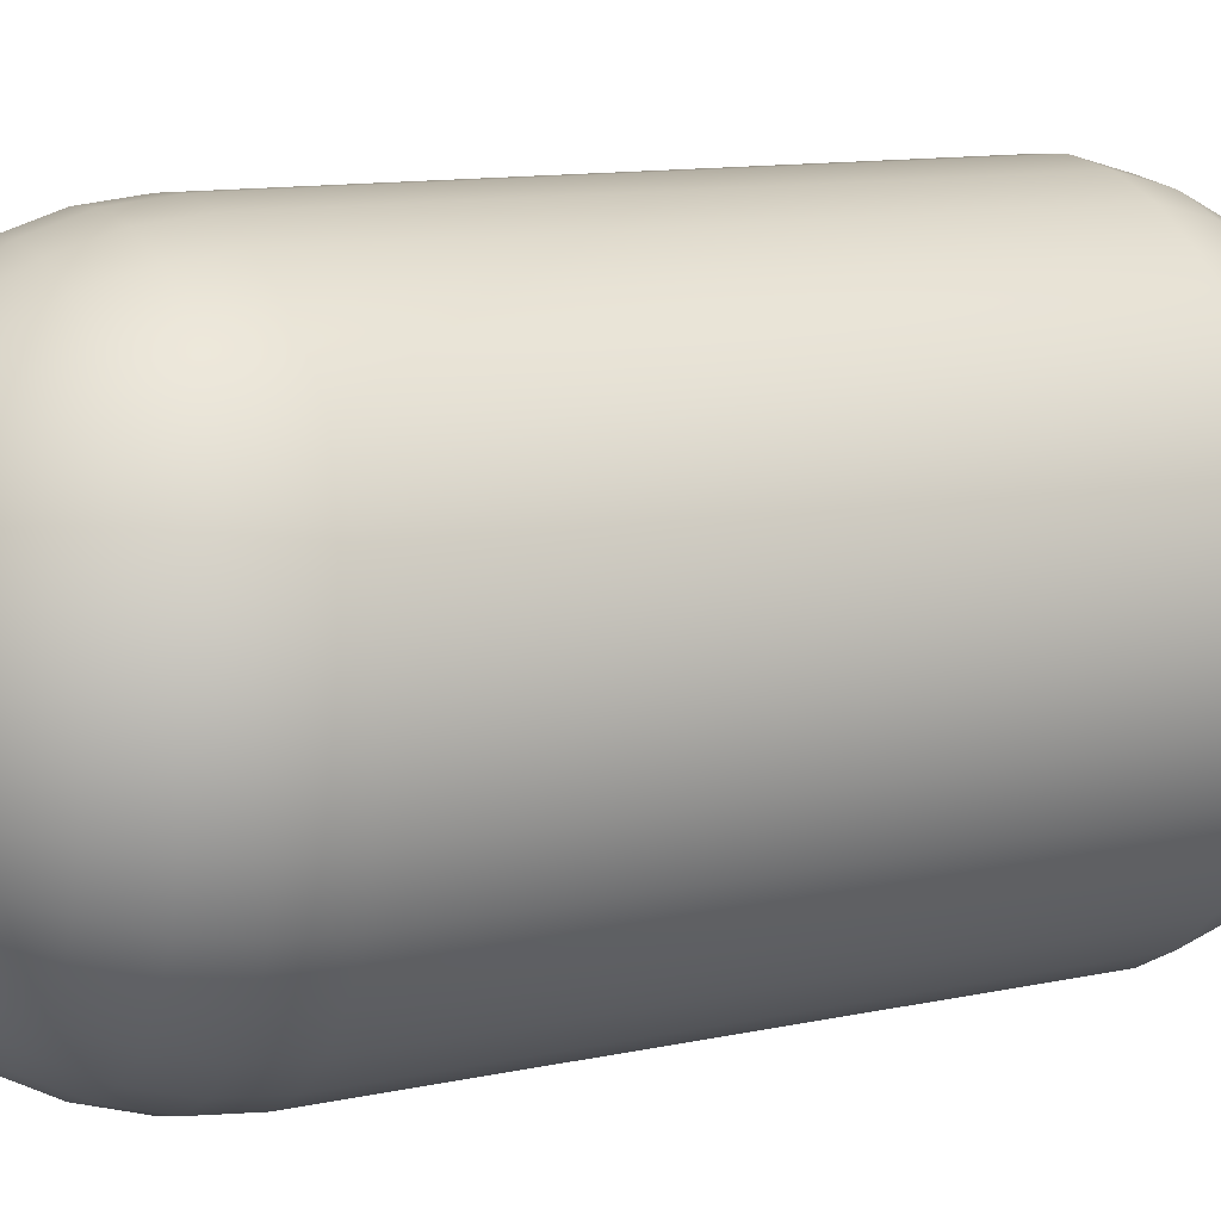
<metadata>
{"format":"obj","ext":"obj","renderer":"f3d","projection":"perspective","resolution":1024,"background":"white","views":[{"elev":12.3,"azim":63.8,"up":"+Z"}]}
</metadata>
<code>
o Capsule_Sphere
v 0 3.981 -0.1951
v 0 3.924 -0.3827
v 0 3.831 -0.5556
v 0 3.707 -0.7071
v 0 3.556 -0.8315
v 0 3.383 -0.9239
v 0 3.195 -0.9808
v 0 1 -1
v 0 0.8049 -0.9808
v 0 0.1685 -0.5556
v 0.03806 3.981 -0.1913
v 0.07466 3.924 -0.3753
v 0.1084 3.831 -0.5449
v 0.1379 3.707 -0.6935
v 0.1622 3.556 -0.8155
v 0.1802 3.383 -0.9061
v 0.1913 3.195 -0.9619
v 0.1951 1 -0.9808
v 0.1913 0.8049 -0.9619
v 0.1802 0.6173 -0.9061
v 0.1622 0.4444 -0.8155
v 0.1379 0.2929 -0.6935
v 0.1084 0.1685 -0.5449
v 0.07466 0.07612 -0.3753
v 0.03806 0.01921 -0.1913
v 0.07466 3.981 -0.1802
v 0.1464 3.924 -0.3536
v 0.2126 3.831 -0.5133
v 0.2706 3.707 -0.6533
v 0.3182 3.556 -0.7682
v 0.3536 3.383 -0.8536
v 0.3753 3.195 -0.9061
v 0.3827 1 -0.9239
v 0.3753 0.8049 -0.9061
v 0.3536 0.6173 -0.8536
v 0.3182 0.4444 -0.7682
v 0.2706 0.2929 -0.6533
v 0.2126 0.1685 -0.5133
v 0.1464 0.07612 -0.3536
v 0.07466 0.01921 -0.1802
v 0.1084 3.981 -0.1622
v 0.2126 3.924 -0.3182
v 0.3087 3.831 -0.4619
v 0.3928 3.707 -0.5879
v 0.4619 3.556 -0.6913
v 0.5133 3.383 -0.7682
v 0.5449 3.195 -0.8155
v 0.5556 1 -0.8315
v 0.5449 0.8049 -0.8155
v 0.5133 0.6173 -0.7682
v 0.4619 0.4444 -0.6913
v 0.3928 0.2929 -0.5879
v 0.3087 0.1685 -0.4619
v 0.2126 0.07612 -0.3182
v 0.1084 0.01921 -0.1622
v 0.1379 3.981 -0.1379
v 0.2706 3.924 -0.2706
v 0.3928 3.831 -0.3928
v 0.5 3.707 -0.5
v 0.5879 3.556 -0.5879
v 0.6533 3.383 -0.6533
v 0.6935 3.195 -0.6935
v 0.7071 1 -0.7071
v 0.6935 0.8049 -0.6935
v 0.6533 0.6173 -0.6533
v 0.5879 0.4444 -0.5879
v 0.5 0.2929 -0.5
v 0.3928 0.1685 -0.3928
v 0.2706 0.07612 -0.2706
v 0.1379 0.01921 -0.1379
v 0.1622 3.981 -0.1084
v 0.3182 3.924 -0.2126
v 0.4619 3.831 -0.3087
v 0.5879 3.707 -0.3928
v 0.6913 3.556 -0.4619
v 0.7682 3.383 -0.5133
v 0.8155 3.195 -0.5449
v 0.8315 1 -0.5556
v 0.8155 0.8049 -0.5449
v 0.7682 0.6173 -0.5133
v 0.6913 0.4444 -0.4619
v 0.5879 0.2929 -0.3928
v 0.4619 0.1685 -0.3087
v 0.3182 0.07612 -0.2126
v 0.1622 0.01921 -0.1084
v 0.1802 3.981 -0.07466
v 0.3536 3.924 -0.1464
v 0.5133 3.831 -0.2126
v 0.6533 3.707 -0.2706
v 0.7682 3.556 -0.3182
v 0.8536 3.383 -0.3536
v 0.9061 3.195 -0.3753
v 0.9239 1 -0.3827
v 0.9061 0.8049 -0.3753
v 0.8536 0.6173 -0.3536
v 0.7682 0.4444 -0.3182
v 0.6533 0.2929 -0.2706
v 0.5133 0.1685 -0.2126
v 0.3536 0.07612 -0.1464
v 0.1802 0.01921 -0.07466
v 0.1913 3.981 -0.03806
v 0.3753 3.924 -0.07466
v 0.5449 3.831 -0.1084
v 0.6935 3.707 -0.1379
v 0.8155 3.556 -0.1622
v 0.9061 3.383 -0.1802
v 0.9619 3.195 -0.1913
v 0.9808 1 -0.1951
v 0.9619 0.8049 -0.1913
v 0.9061 0.6173 -0.1802
v 0.8155 0.4444 -0.1622
v 0.6935 0.2929 -0.1379
v 0.5449 0.1685 -0.1084
v 0.3753 0.07612 -0.07466
v 0.1913 0.01921 -0.03806
v 0.1951 3.981 0
v 0.3827 3.924 0
v 0.5556 3.831 0
v 0.7071 3.707 0
v 0.8315 3.556 0
v 0.9239 3.383 0
v 0.9808 3.195 0
v 1 1 0
v 0.9808 0.8049 0
v 0.9239 0.6173 0
v 0.8315 0.4444 0
v 0.7071 0.2929 0
v 0.5556 0.1685 0
v 0.3827 0.07612 0
v 0.1951 0.01921 0
v 0.1913 3.981 0.03806
v 0.3753 3.924 0.07466
v 0.5449 3.831 0.1084
v 0.6935 3.707 0.1379
v 0.8155 3.556 0.1622
v 0.9061 3.383 0.1802
v 0.9619 3.195 0.1913
v 0.9808 1 0.1951
v 0.9619 0.8049 0.1913
v 0.9061 0.6173 0.1802
v 0.8155 0.4444 0.1622
v 0.6935 0.2929 0.1379
v 0.5449 0.1685 0.1084
v 0.3753 0.07612 0.07466
v 0.1913 0.01921 0.03806
v 0.1802 3.981 0.07466
v 0.3536 3.924 0.1464
v 0.5133 3.831 0.2126
v 0.6533 3.707 0.2706
v 0.7682 3.556 0.3182
v 0.8536 3.383 0.3536
v 0.9061 3.195 0.3753
v 0.9239 1 0.3827
v 0.9061 0.8049 0.3753
v 0.8536 0.6173 0.3536
v 0.7682 0.4444 0.3182
v 0.6533 0.2929 0.2706
v 0.5133 0.1685 0.2126
v 0.3536 0.07612 0.1464
v 0.1802 0.01921 0.07466
v 0.1622 3.981 0.1084
v 0.3182 3.924 0.2126
v 0.4619 3.831 0.3087
v 0.5879 3.707 0.3928
v 0.6913 3.556 0.4619
v 0.7682 3.383 0.5133
v 0.8155 3.195 0.5449
v 0.8315 1 0.5556
v 0.8155 0.8049 0.5449
v 0.7682 0.6173 0.5133
v 0.6913 0.4444 0.4619
v 0.5879 0.2929 0.3928
v 0.4619 0.1685 0.3087
v 0.3182 0.07612 0.2126
v 0.1622 0.01921 0.1084
v 0.1379 3.981 0.1379
v 0.2706 3.924 0.2706
v 0.3928 3.831 0.3928
v 0.5 3.707 0.5
v 0.5879 3.556 0.5879
v 0.6533 3.383 0.6533
v 0.6935 3.195 0.6935
v 0.7071 1 0.7071
v 0.6935 0.8049 0.6935
v 0.6533 0.6173 0.6533
v 0.5879 0.4444 0.5879
v 0.5 0.2929 0.5
v 0.3928 0.1685 0.3928
v 0.2706 0.07612 0.2706
v 0.1379 0.01921 0.1379
v 0.1084 3.981 0.1622
v 0.2126 3.924 0.3182
v 0.3087 3.831 0.4619
v 0.3928 3.707 0.5879
v 0.4619 3.556 0.6913
v 0.5133 3.383 0.7682
v 0.5449 3.195 0.8155
v 0.5556 1 0.8315
v 0.5449 0.8049 0.8155
v 0.5133 0.6173 0.7682
v 0.4619 0.4444 0.6913
v 0.3928 0.2929 0.5879
v 0.3087 0.1685 0.4619
v 0.2126 0.07612 0.3182
v 0.1084 0.01921 0.1622
v 0 0 0
v 0.07466 3.981 0.1802
v 0.1464 3.924 0.3536
v 0.2126 3.831 0.5133
v 0.2706 3.707 0.6533
v 0.3182 3.556 0.7682
v 0.3536 3.383 0.8536
v 0.3753 3.195 0.9061
v 0.3827 1 0.9239
v 0.3753 0.8049 0.9061
v 0.3536 0.6173 0.8536
v 0.3182 0.4444 0.7682
v 0.2706 0.2929 0.6533
v 0.2126 0.1685 0.5133
v 0.1464 0.07612 0.3536
v 0.07466 0.01921 0.1802
v 0.03806 3.981 0.1913
v 0.07466 3.924 0.3753
v 0.1084 3.831 0.5449
v 0.1379 3.707 0.6935
v 0.1622 3.556 0.8155
v 0.1802 3.383 0.9061
v 0.1913 3.195 0.9619
v 0.1951 1 0.9808
v 0.1913 0.8049 0.9619
v 0.1802 0.6173 0.9061
v 0.1622 0.4444 0.8155
v 0.1379 0.2929 0.6935
v 0.1084 0.1685 0.5449
v 0.07466 0.07612 0.3753
v 0.03806 0.01921 0.1913
v -0 3.981 0.1951
v 0 3.924 0.3827
v 0 3.831 0.5556
v -0 3.707 0.7071
v -0 3.556 0.8315
v 0 3.383 0.9239
v -0 3.195 0.9808
v -0 1 1
v -0 0.8049 0.9808
v 0 0.6173 0.9239
v -0 0.4444 0.8315
v -0 0.2929 0.7071
v -0 0.1685 0.5556
v 0 0.07612 0.3827
v 0 0.01921 0.1951
v -0.03806 3.981 0.1913
v -0.07466 3.924 0.3753
v -0.1084 3.831 0.5449
v -0.1379 3.707 0.6935
v -0.1622 3.556 0.8155
v -0.1802 3.383 0.9061
v -0.1913 3.195 0.9619
v -0.1951 1 0.9808
v -0.1913 0.8049 0.9619
v -0.1802 0.6173 0.9061
v -0.1622 0.4444 0.8155
v -0.1379 0.2929 0.6935
v -0.1084 0.1685 0.5449
v -0.07466 0.07612 0.3753
v -0.03806 0.01921 0.1913
v -0.07466 3.981 0.1802
v -0.1464 3.924 0.3536
v -0.2126 3.831 0.5133
v -0.2706 3.707 0.6533
v -0.3182 3.556 0.7682
v -0.3536 3.383 0.8536
v -0.3753 3.195 0.9061
v -0.3827 1 0.9239
v -0.3753 0.8049 0.9061
v -0.3536 0.6173 0.8536
v -0.3182 0.4444 0.7682
v -0.2706 0.2929 0.6533
v -0.2126 0.1685 0.5133
v -0.1464 0.07612 0.3536
v -0.07466 0.01921 0.1802
v -0.1084 3.981 0.1622
v -0.2126 3.924 0.3182
v -0.3087 3.831 0.4619
v -0.3928 3.707 0.5879
v -0.4619 3.556 0.6913
v -0.5133 3.383 0.7682
v -0.5449 3.195 0.8155
v -0.5556 1 0.8315
v -0.5449 0.8049 0.8155
v -0.5133 0.6173 0.7682
v -0.4619 0.4444 0.6913
v -0.3928 0.2929 0.5879
v -0.3087 0.1685 0.4619
v -0.2126 0.07612 0.3182
v -0.1084 0.01921 0.1622
v -0 4 1e-06
v -0.1379 3.981 0.1379
v -0.2706 3.924 0.2706
v -0.3928 3.831 0.3928
v -0.5 3.707 0.5
v -0.5879 3.556 0.5879
v -0.6533 3.383 0.6533
v -0.6935 3.195 0.6935
v -0.7071 1 0.7071
v -0.6935 0.8049 0.6935
v -0.6533 0.6173 0.6533
v -0.5879 0.4444 0.5879
v -0.5 0.2929 0.5
v -0.3928 0.1685 0.3928
v -0.2706 0.07612 0.2706
v -0.1379 0.01921 0.1379
v -0.1622 3.981 0.1084
v -0.3182 3.924 0.2126
v -0.4619 3.831 0.3087
v -0.5879 3.707 0.3928
v -0.6913 3.556 0.4619
v -0.7682 3.383 0.5133
v -0.8155 3.195 0.5449
v -0.8315 1 0.5556
v -0.8155 0.8049 0.5449
v -0.7682 0.6173 0.5133
v -0.6913 0.4444 0.4619
v -0.5879 0.2929 0.3928
v -0.4619 0.1685 0.3087
v -0.3182 0.07612 0.2126
v -0.1622 0.01921 0.1084
v -0.1802 3.981 0.07466
v -0.3536 3.924 0.1464
v -0.5133 3.831 0.2126
v -0.6533 3.707 0.2706
v -0.7682 3.556 0.3182
v -0.8536 3.383 0.3536
v -0.9061 3.195 0.3753
v -0.9239 1 0.3827
v -0.9061 0.8049 0.3753
v -0.8536 0.6173 0.3536
v -0.7682 0.4444 0.3182
v -0.6533 0.2929 0.2706
v -0.5133 0.1685 0.2126
v -0.3536 0.07612 0.1464
v -0.1802 0.01921 0.07466
v -0.1913 3.981 0.03806
v -0.3753 3.924 0.07466
v -0.5449 3.831 0.1084
v -0.6935 3.707 0.1379
v -0.8155 3.556 0.1622
v -0.9061 3.383 0.1802
v -0.9619 3.195 0.1913
v -0.9808 1 0.1951
v -0.9619 0.8049 0.1913
v -0.9061 0.6173 0.1802
v -0.8155 0.4444 0.1622
v -0.6935 0.2929 0.1379
v -0.5449 0.1685 0.1084
v -0.3753 0.07612 0.07466
v -0.1913 0.01921 0.03806
v -0.1951 3.981 0
v -0.3827 3.924 0
v -0.5556 3.831 0
v -0.7071 3.707 0
v -0.8315 3.556 0
v -0.9239 3.383 0
v -0.9808 3.195 0
v -1 1 0
v -0.9808 0.8049 0
v -0.9239 0.6173 0
v -0.8315 0.4444 0
v -0.7071 0.2929 0
v -0.5556 0.1685 0
v -0.3827 0.07612 0
v -0.1951 0.01921 0
v -0.1913 3.981 -0.03806
v -0.3753 3.924 -0.07466
v -0.5449 3.831 -0.1084
v -0.6935 3.707 -0.1379
v -0.8155 3.556 -0.1622
v -0.9061 3.383 -0.1802
v -0.9619 3.195 -0.1913
v -0.9808 1 -0.1951
v -0.9619 0.8049 -0.1913
v -0.9061 0.6173 -0.1802
v -0.8155 0.4444 -0.1622
v -0.6935 0.2929 -0.1379
v -0.5449 0.1685 -0.1084
v -0.3753 0.07612 -0.07466
v -0.1913 0.01921 -0.03806
v -0.1802 3.981 -0.07466
v -0.3536 3.924 -0.1464
v -0.5133 3.831 -0.2126
v -0.6533 3.707 -0.2706
v -0.7682 3.556 -0.3182
v -0.8536 3.383 -0.3536
v -0.9061 3.195 -0.3753
v -0.9239 1 -0.3827
v -0.9061 0.8049 -0.3753
v -0.8536 0.6173 -0.3536
v -0.7682 0.4444 -0.3182
v -0.6533 0.2929 -0.2706
v -0.5133 0.1685 -0.2126
v -0.3536 0.07612 -0.1464
v -0.1802 0.01921 -0.07466
v -0.1622 3.981 -0.1084
v -0.3182 3.924 -0.2126
v -0.4619 3.831 -0.3087
v -0.5879 3.707 -0.3928
v -0.6913 3.556 -0.4619
v -0.7682 3.383 -0.5133
v -0.8155 3.195 -0.5449
v -0.8315 1 -0.5556
v -0.8155 0.8049 -0.5449
v -0.7682 0.6173 -0.5133
v -0.6913 0.4444 -0.4619
v -0.5879 0.2929 -0.3928
v -0.4619 0.1685 -0.3087
v -0.3182 0.07612 -0.2126
v -0.1622 0.01921 -0.1084
v -0.1379 3.981 -0.1379
v -0.2706 3.924 -0.2706
v -0.3928 3.831 -0.3928
v -0.5 3.707 -0.5
v -0.5879 3.556 -0.5879
v -0.6533 3.383 -0.6533
v -0.6935 3.195 -0.6935
v -0.7071 1 -0.7071
v -0.6935 0.8049 -0.6935
v -0.6533 0.6173 -0.6533
v -0.5879 0.4444 -0.5879
v -0.5 0.2929 -0.5
v -0.3928 0.1685 -0.3928
v -0.2706 0.07612 -0.2706
v -0.1379 0.01921 -0.1379
v -0.1084 3.981 -0.1622
v -0.2126 3.924 -0.3182
v -0.3087 3.831 -0.4619
v -0.3928 3.707 -0.5879
v -0.4619 3.556 -0.6913
v -0.5133 3.383 -0.7682
v -0.5449 3.195 -0.8155
v -0.5556 1 -0.8315
v -0.5449 0.8049 -0.8155
v -0.5133 0.6173 -0.7682
v -0.4619 0.4444 -0.6913
v -0.3928 0.2929 -0.5879
v -0.3087 0.1685 -0.4619
v -0.2126 0.07612 -0.3182
v -0.1084 0.01921 -0.1622
v -0.07466 3.981 -0.1802
v -0.1464 3.924 -0.3536
v -0.2126 3.831 -0.5133
v -0.2706 3.707 -0.6533
v -0.3182 3.556 -0.7682
v -0.3536 3.383 -0.8536
v -0.3753 3.195 -0.9061
v -0.3827 1 -0.9239
v -0.3753 0.8049 -0.9061
v -0.3536 0.6173 -0.8536
v -0.3182 0.4444 -0.7682
v -0.2706 0.2929 -0.6533
v -0.2126 0.1685 -0.5133
v -0.1464 0.07612 -0.3536
v -0.07466 0.01921 -0.1802
v -0.03806 3.981 -0.1913
v -0.07466 3.924 -0.3753
v -0.1084 3.831 -0.5449
v -0.1379 3.707 -0.6935
v -0.1622 3.556 -0.8155
v -0.1802 3.383 -0.9061
v -0.1913 3.195 -0.9619
v -0.1951 1 -0.9808
v -0.1913 0.8049 -0.9619
v -0.1802 0.6173 -0.9061
v -0.1622 0.4444 -0.8155
v -0.1379 0.2929 -0.6935
v -0.1084 0.1685 -0.5449
v -0.07466 0.07612 -0.3753
v -0.03806 0.01921 -0.1913
v 0 0.6173 -0.9239
v 0 0.4444 -0.8315
v 0 0.2929 -0.7071
v 0 0.07612 -0.3827
v 0 0.01921 -0.1951
f 479 478 20 21
f 4 3 13 14
f 480 479 21 22
f 5 4 14 15
f 10 480 22 23
f 6 5 15 16
f 481 10 23 24
f 7 6 16 17
f 482 481 24 25
f 8 7 17 18
f 1 297 11
f 206 482 25
f 9 8 18 19
f 2 1 11 12
f 478 9 19 20
f 3 2 12 13
f 20 19 34 35
f 13 12 27 28
f 21 20 35 36
f 14 13 28 29
f 22 21 36 37
f 15 14 29 30
f 23 22 37 38
f 16 15 30 31
f 24 23 38 39
f 17 16 31 32
f 25 24 39 40
f 18 17 32 33
f 11 297 26
f 206 25 40
f 19 18 33 34
f 12 11 26 27
f 39 38 53 54
f 32 31 46 47
f 40 39 54 55
f 33 32 47 48
f 26 297 41
f 206 40 55
f 34 33 48 49
f 27 26 41 42
f 35 34 49 50
f 28 27 42 43
f 36 35 50 51
f 29 28 43 44
f 37 36 51 52
f 30 29 44 45
f 38 37 52 53
f 31 30 45 46
f 43 42 57 58
f 51 50 65 66
f 44 43 58 59
f 52 51 66 67
f 45 44 59 60
f 53 52 67 68
f 46 45 60 61
f 54 53 68 69
f 47 46 61 62
f 55 54 69 70
f 48 47 62 63
f 41 297 56
f 206 55 70
f 49 48 63 64
f 42 41 56 57
f 50 49 64 65
f 62 61 76 77
f 70 69 84 85
f 63 62 77 78
f 56 297 71
f 206 70 85
f 64 63 78 79
f 57 56 71 72
f 65 64 79 80
f 58 57 72 73
f 66 65 80 81
f 59 58 73 74
f 67 66 81 82
f 60 59 74 75
f 68 67 82 83
f 61 60 75 76
f 69 68 83 84
f 81 80 95 96
f 74 73 88 89
f 82 81 96 97
f 75 74 89 90
f 83 82 97 98
f 76 75 90 91
f 84 83 98 99
f 77 76 91 92
f 85 84 99 100
f 78 77 92 93
f 71 297 86
f 206 85 100
f 79 78 93 94
f 72 71 86 87
f 80 79 94 95
f 73 72 87 88
f 100 99 114 115
f 93 92 107 108
f 86 297 101
f 206 100 115
f 94 93 108 109
f 87 86 101 102
f 95 94 109 110
f 88 87 102 103
f 96 95 110 111
f 89 88 103 104
f 97 96 111 112
f 90 89 104 105
f 98 97 112 113
f 91 90 105 106
f 99 98 113 114
f 92 91 106 107
f 112 111 126 127
f 105 104 119 120
f 113 112 127 128
f 106 105 120 121
f 114 113 128 129
f 107 106 121 122
f 115 114 129 130
f 108 107 122 123
f 101 297 116
f 206 115 130
f 109 108 123 124
f 102 101 116 117
f 110 109 124 125
f 103 102 117 118
f 111 110 125 126
f 104 103 118 119
f 116 297 131
f 206 130 145
f 124 123 138 139
f 117 116 131 132
f 125 124 139 140
f 118 117 132 133
f 126 125 140 141
f 119 118 133 134
f 127 126 141 142
f 120 119 134 135
f 128 127 142 143
f 121 120 135 136
f 129 128 143 144
f 122 121 136 137
f 130 129 144 145
f 123 122 137 138
f 135 134 149 150
f 143 142 157 158
f 136 135 150 151
f 144 143 158 159
f 137 136 151 152
f 145 144 159 160
f 138 137 152 153
f 131 297 146
f 206 145 160
f 139 138 153 154
f 132 131 146 147
f 140 139 154 155
f 133 132 147 148
f 141 140 155 156
f 134 133 148 149
f 142 141 156 157
f 154 153 168 169
f 147 146 161 162
f 155 154 169 170
f 148 147 162 163
f 156 155 170 171
f 149 148 163 164
f 157 156 171 172
f 150 149 164 165
f 158 157 172 173
f 151 150 165 166
f 159 158 173 174
f 152 151 166 167
f 160 159 174 175
f 153 152 167 168
f 146 297 161
f 206 160 175
f 173 172 187 188
f 166 165 180 181
f 174 173 188 189
f 167 166 181 182
f 175 174 189 190
f 168 167 182 183
f 161 297 176
f 206 175 190
f 169 168 183 184
f 162 161 176 177
f 170 169 184 185
f 163 162 177 178
f 171 170 185 186
f 164 163 178 179
f 172 171 186 187
f 165 164 179 180
f 177 176 191 192
f 185 184 199 200
f 178 177 192 193
f 186 185 200 201
f 179 178 193 194
f 187 186 201 202
f 180 179 194 195
f 188 187 202 203
f 181 180 195 196
f 189 188 203 204
f 182 181 196 197
f 190 189 204 205
f 183 182 197 198
f 176 297 191
f 206 190 205
f 184 183 198 199
f 196 195 211 212
f 204 203 219 220
f 197 196 212 213
f 205 204 220 221
f 198 197 213 214
f 191 297 207
f 206 205 221
f 199 198 214 215
f 192 191 207 208
f 200 199 215 216
f 193 192 208 209
f 201 200 216 217
f 194 193 209 210
f 202 201 217 218
f 195 194 210 211
f 203 202 218 219
f 216 215 230 231
f 209 208 223 224
f 217 216 231 232
f 210 209 224 225
f 218 217 232 233
f 211 210 225 226
f 219 218 233 234
f 212 211 226 227
f 220 219 234 235
f 213 212 227 228
f 221 220 235 236
f 214 213 228 229
f 207 297 222
f 206 221 236
f 215 214 229 230
f 208 207 222 223
f 235 234 249 250
f 228 227 242 243
f 236 235 250 251
f 229 228 243 244
f 222 297 237
f 206 236 251
f 230 229 244 245
f 223 222 237 238
f 231 230 245 246
f 224 223 238 239
f 232 231 246 247
f 225 224 239 240
f 233 232 247 248
f 226 225 240 241
f 234 233 248 249
f 227 226 241 242
f 247 246 261 262
f 240 239 254 255
f 248 247 262 263
f 241 240 255 256
f 249 248 263 264
f 242 241 256 257
f 250 249 264 265
f 243 242 257 258
f 251 250 265 266
f 244 243 258 259
f 237 297 252
f 206 251 266
f 245 244 259 260
f 238 237 252 253
f 246 245 260 261
f 239 238 253 254
f 266 265 280 281
f 259 258 273 274
f 252 297 267
f 206 266 281
f 260 259 274 275
f 253 252 267 268
f 261 260 275 276
f 254 253 268 269
f 262 261 276 277
f 255 254 269 270
f 263 262 277 278
f 256 255 270 271
f 264 263 278 279
f 257 256 271 272
f 265 264 279 280
f 258 257 272 273
f 270 269 284 285
f 278 277 292 293
f 271 270 285 286
f 279 278 293 294
f 272 271 286 287
f 280 279 294 295
f 273 272 287 288
f 281 280 295 296
f 274 273 288 289
f 267 297 282
f 206 281 296
f 275 274 289 290
f 268 267 282 283
f 276 275 290 291
f 269 268 283 284
f 277 276 291 292
f 289 288 304 305
f 282 297 298
f 206 296 312
f 290 289 305 306
f 283 282 298 299
f 291 290 306 307
f 284 283 299 300
f 292 291 307 308
f 285 284 300 301
f 293 292 308 309
f 286 285 301 302
f 294 293 309 310
f 287 286 302 303
f 295 294 310 311
f 288 287 303 304
f 296 295 311 312
f 309 308 323 324
f 302 301 316 317
f 310 309 324 325
f 303 302 317 318
f 311 310 325 326
f 304 303 318 319
f 312 311 326 327
f 305 304 319 320
f 298 297 313
f 206 312 327
f 306 305 320 321
f 299 298 313 314
f 307 306 321 322
f 300 299 314 315
f 308 307 322 323
f 301 300 315 316
f 313 297 328
f 206 327 342
f 321 320 335 336
f 314 313 328 329
f 322 321 336 337
f 315 314 329 330
f 323 322 337 338
f 316 315 330 331
f 324 323 338 339
f 317 316 331 332
f 325 324 339 340
f 318 317 332 333
f 326 325 340 341
f 319 318 333 334
f 327 326 341 342
f 320 319 334 335
f 332 331 346 347
f 340 339 354 355
f 333 332 347 348
f 341 340 355 356
f 334 333 348 349
f 342 341 356 357
f 335 334 349 350
f 328 297 343
f 206 342 357
f 336 335 350 351
f 329 328 343 344
f 337 336 351 352
f 330 329 344 345
f 338 337 352 353
f 331 330 345 346
f 339 338 353 354
f 351 350 365 366
f 344 343 358 359
f 352 351 366 367
f 345 344 359 360
f 353 352 367 368
f 346 345 360 361
f 354 353 368 369
f 347 346 361 362
f 355 354 369 370
f 348 347 362 363
f 356 355 370 371
f 349 348 363 364
f 357 356 371 372
f 350 349 364 365
f 343 297 358
f 206 357 372
f 370 369 384 385
f 363 362 377 378
f 371 370 385 386
f 364 363 378 379
f 372 371 386 387
f 365 364 379 380
f 358 297 373
f 206 372 387
f 366 365 380 381
f 359 358 373 374
f 367 366 381 382
f 360 359 374 375
f 368 367 382 383
f 361 360 375 376
f 369 368 383 384
f 362 361 376 377
f 382 381 396 397
f 375 374 389 390
f 383 382 397 398
f 376 375 390 391
f 384 383 398 399
f 377 376 391 392
f 385 384 399 400
f 378 377 392 393
f 386 385 400 401
f 379 378 393 394
f 387 386 401 402
f 380 379 394 395
f 373 297 388
f 206 387 402
f 381 380 395 396
f 374 373 388 389
f 401 400 415 416
f 394 393 408 409
f 402 401 416 417
f 395 394 409 410
f 388 297 403
f 206 402 417
f 396 395 410 411
f 389 388 403 404
f 397 396 411 412
f 390 389 404 405
f 398 397 412 413
f 391 390 405 406
f 399 398 413 414
f 392 391 406 407
f 400 399 414 415
f 393 392 407 408
f 405 404 419 420
f 413 412 427 428
f 406 405 420 421
f 414 413 428 429
f 407 406 421 422
f 415 414 429 430
f 408 407 422 423
f 416 415 430 431
f 409 408 423 424
f 417 416 431 432
f 410 409 424 425
f 403 297 418
f 206 417 432
f 411 410 425 426
f 404 403 418 419
f 412 411 426 427
f 424 423 438 439
f 432 431 446 447
f 425 424 439 440
f 418 297 433
f 206 432 447
f 426 425 440 441
f 419 418 433 434
f 427 426 441 442
f 420 419 434 435
f 428 427 442 443
f 421 420 435 436
f 429 428 443 444
f 422 421 436 437
f 430 429 444 445
f 423 422 437 438
f 431 430 445 446
f 443 442 457 458
f 436 435 450 451
f 444 443 458 459
f 437 436 451 452
f 445 444 459 460
f 438 437 452 453
f 446 445 460 461
f 439 438 453 454
f 447 446 461 462
f 440 439 454 455
f 433 297 448
f 206 447 462
f 441 440 455 456
f 434 433 448 449
f 442 441 456 457
f 435 434 449 450
f 462 461 476 477
f 455 454 469 470
f 448 297 463
f 206 462 477
f 456 455 470 471
f 449 448 463 464
f 457 456 471 472
f 450 449 464 465
f 458 457 472 473
f 451 450 465 466
f 459 458 473 474
f 452 451 466 467
f 460 459 474 475
f 453 452 467 468
f 461 460 475 476
f 454 453 468 469
f 466 465 3 4
f 474 473 479 480
f 467 466 4 5
f 475 474 480 10
f 468 467 5 6
f 476 475 10 481
f 469 468 6 7
f 477 476 481 482
f 470 469 7 8
f 463 297 1
f 206 477 482
f 471 470 8 9
f 464 463 1 2
f 472 471 9 478
f 465 464 2 3
f 473 472 478 479

</code>
